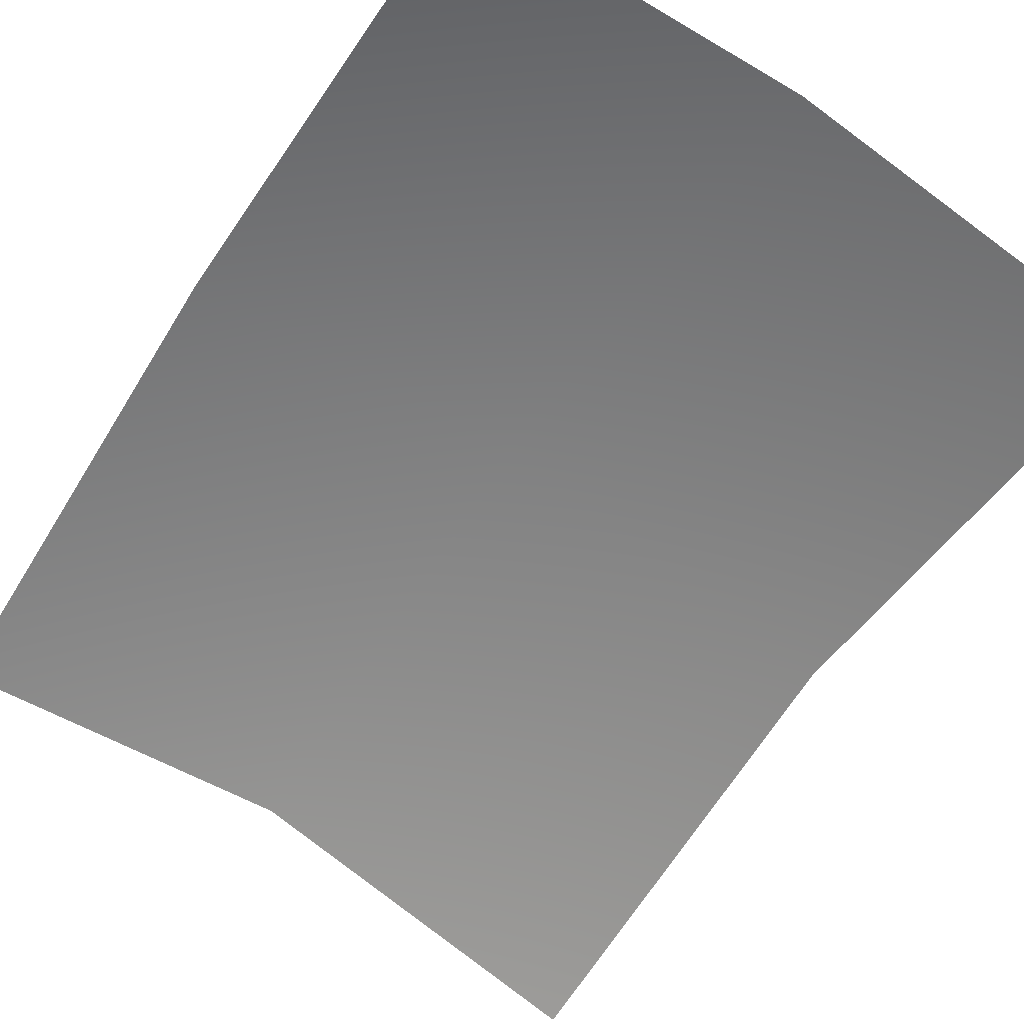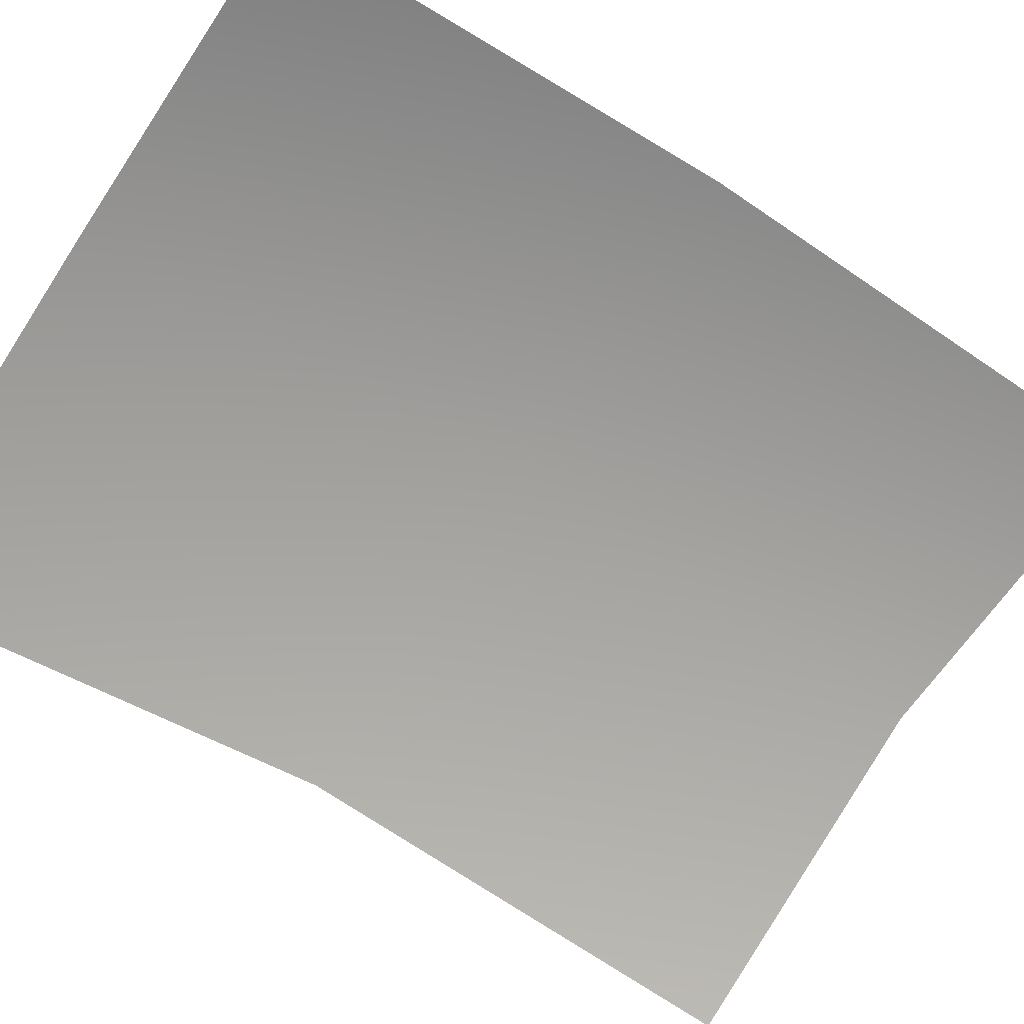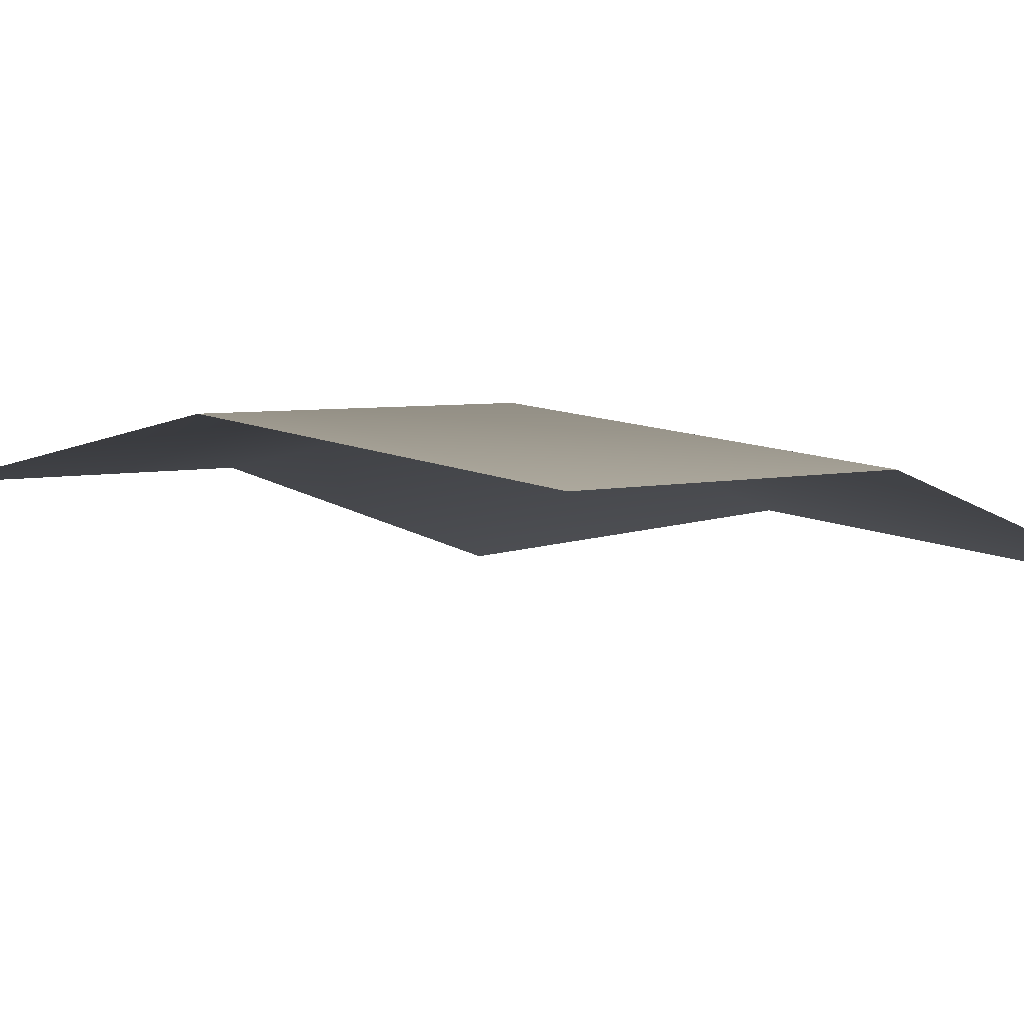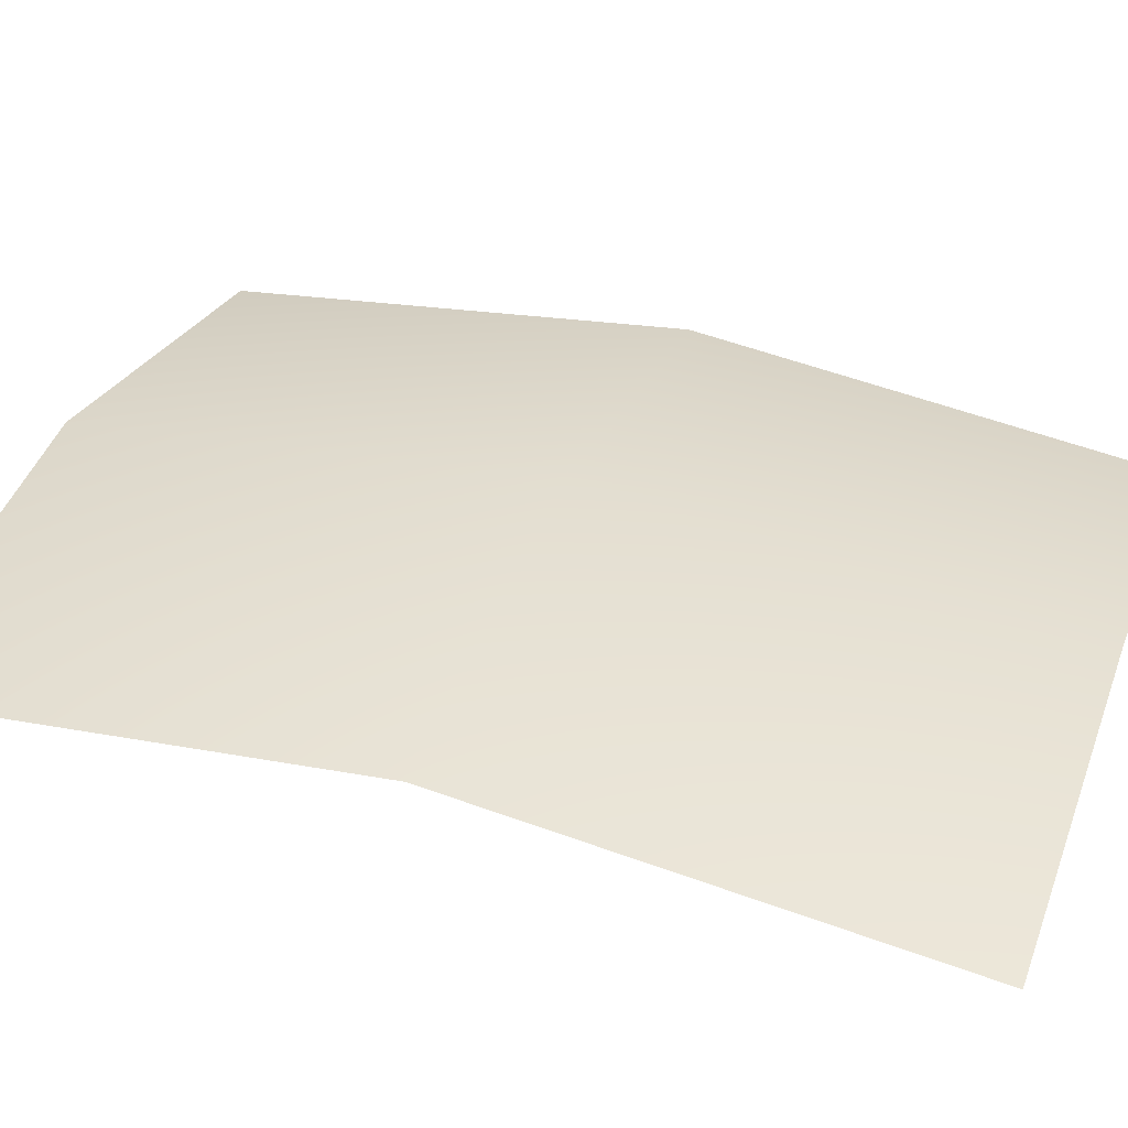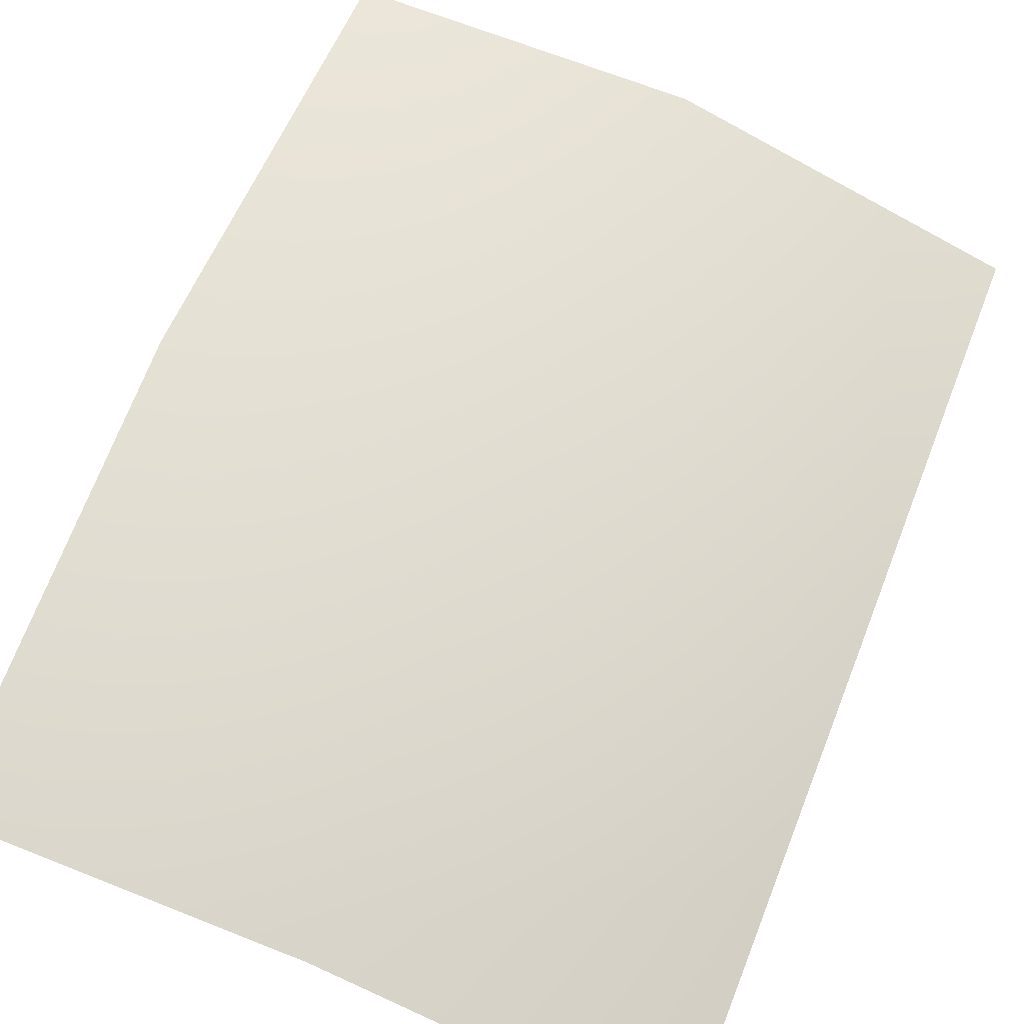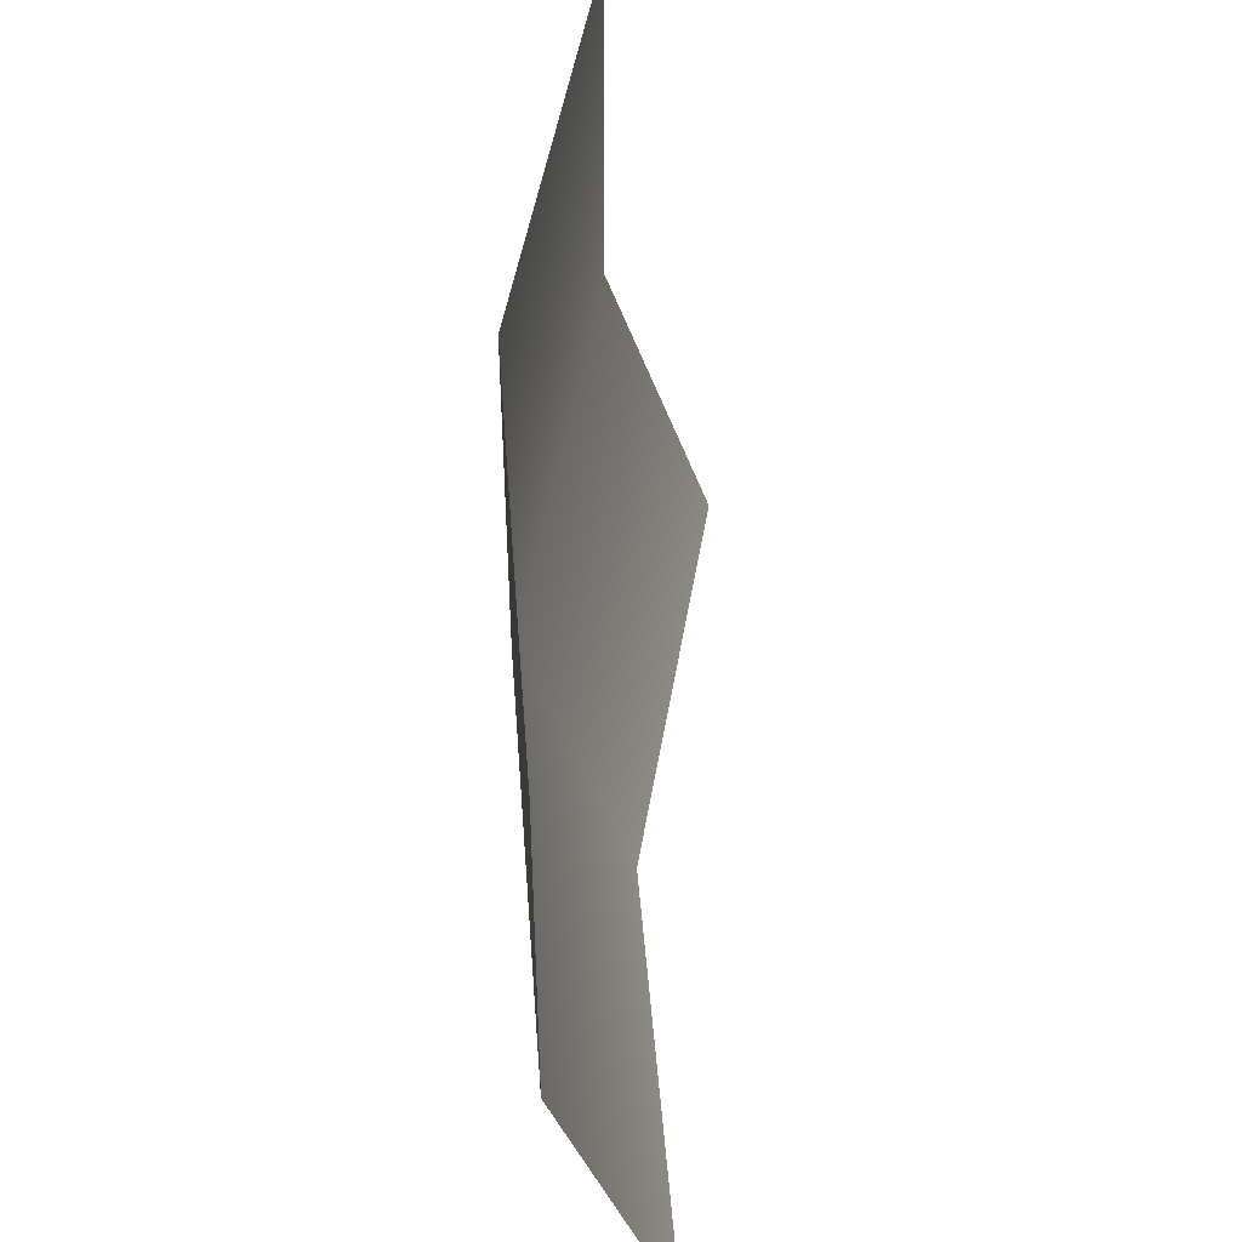
<metadata>
{"format":"obj","ext":"obj","renderer":"f3d","projection":"perspective","resolution":1024,"background":"white","views":[{"elev":-53.8,"azim":-32.2,"up":"+Z"},{"elev":-64.8,"azim":-123.7,"up":"+Z"},{"elev":4.9,"azim":-40.2,"up":"+Z"},{"elev":45.5,"azim":-70.2,"up":"+Z"},{"elev":68.1,"azim":21.6,"up":"+Z"},{"elev":-42.0,"azim":108.9,"up":"+Y"}]}
</metadata>
<code>
v -0.178 -0.2413 -0.009477
v -0.178 0.2413 -0.0336
v 0.178 0.2413 -0.09507
v 0.178 -0.2413 -0.07095
v 0 0.2413 -0.0336
v 0 -0.2413 -0.009477
v 0.178 0 -0.05147
v 0 0 0.009998
v -0.178 0 0.009998
f 8 5 2 9
f 7 3 5 8
f 4 7 8 6
f 6 8 9 1

</code>
